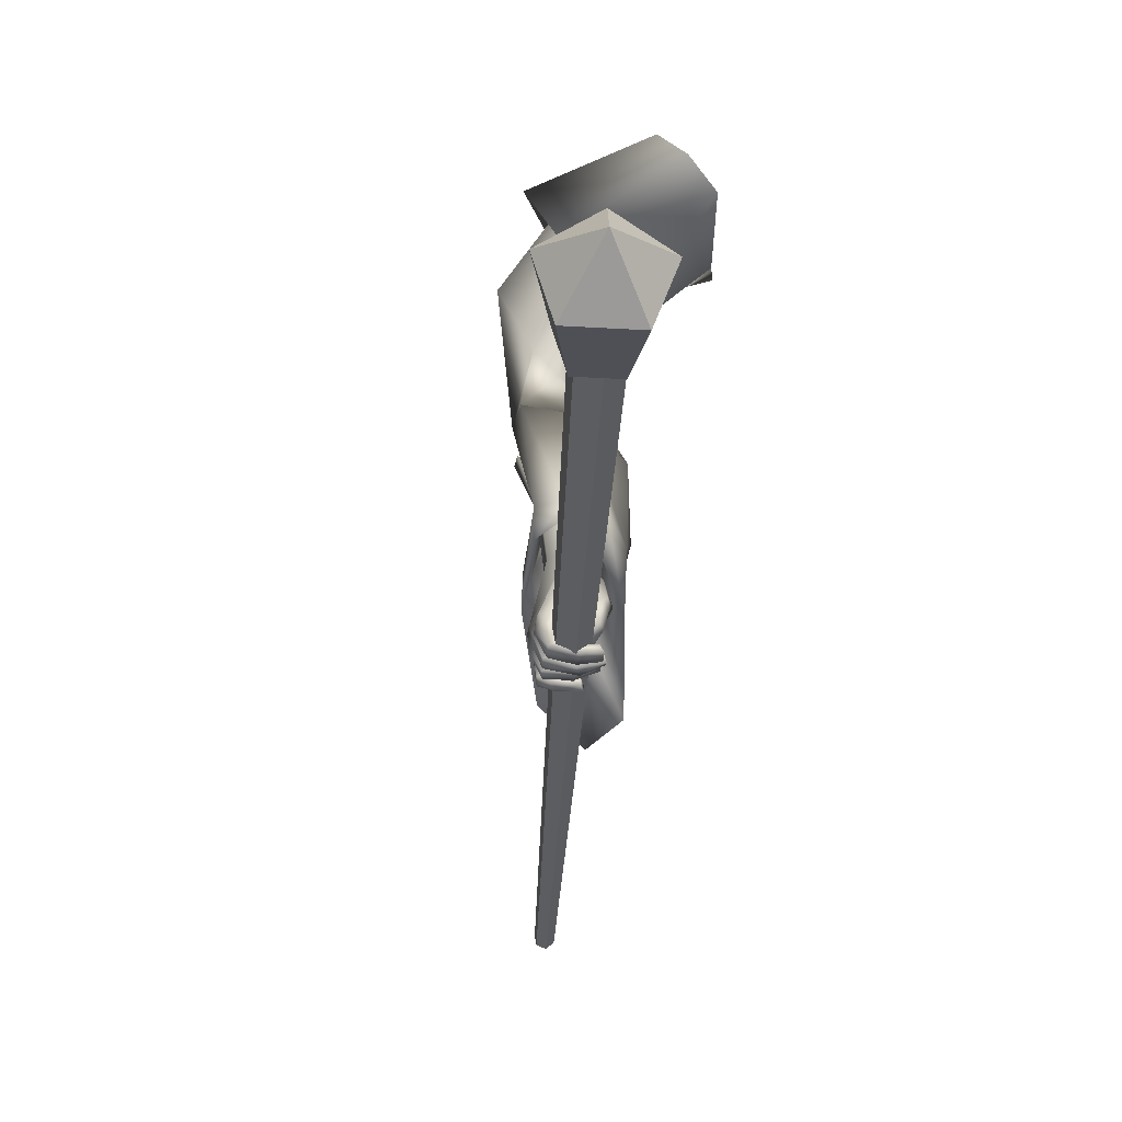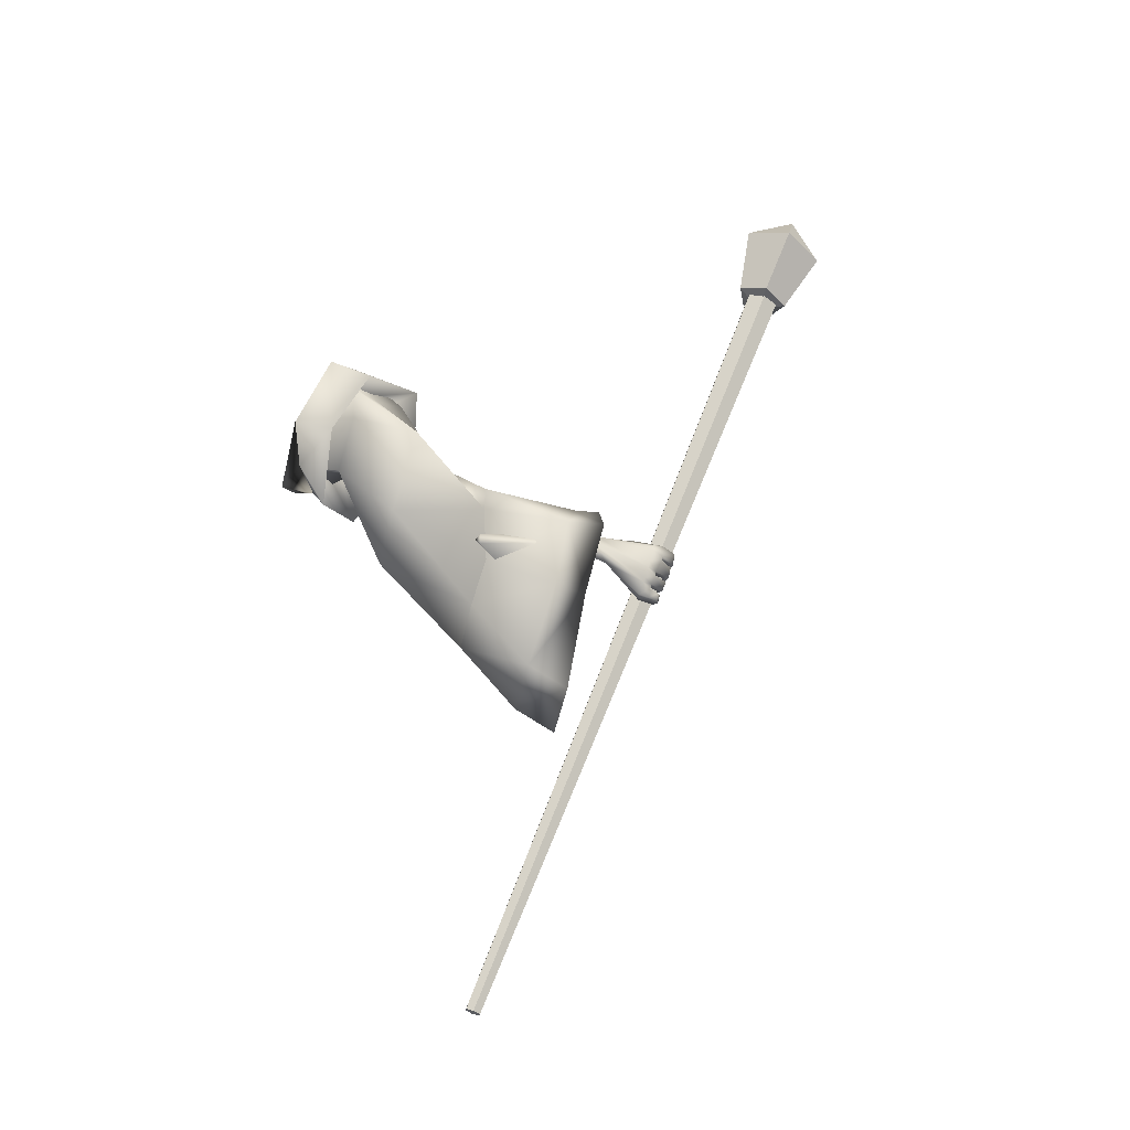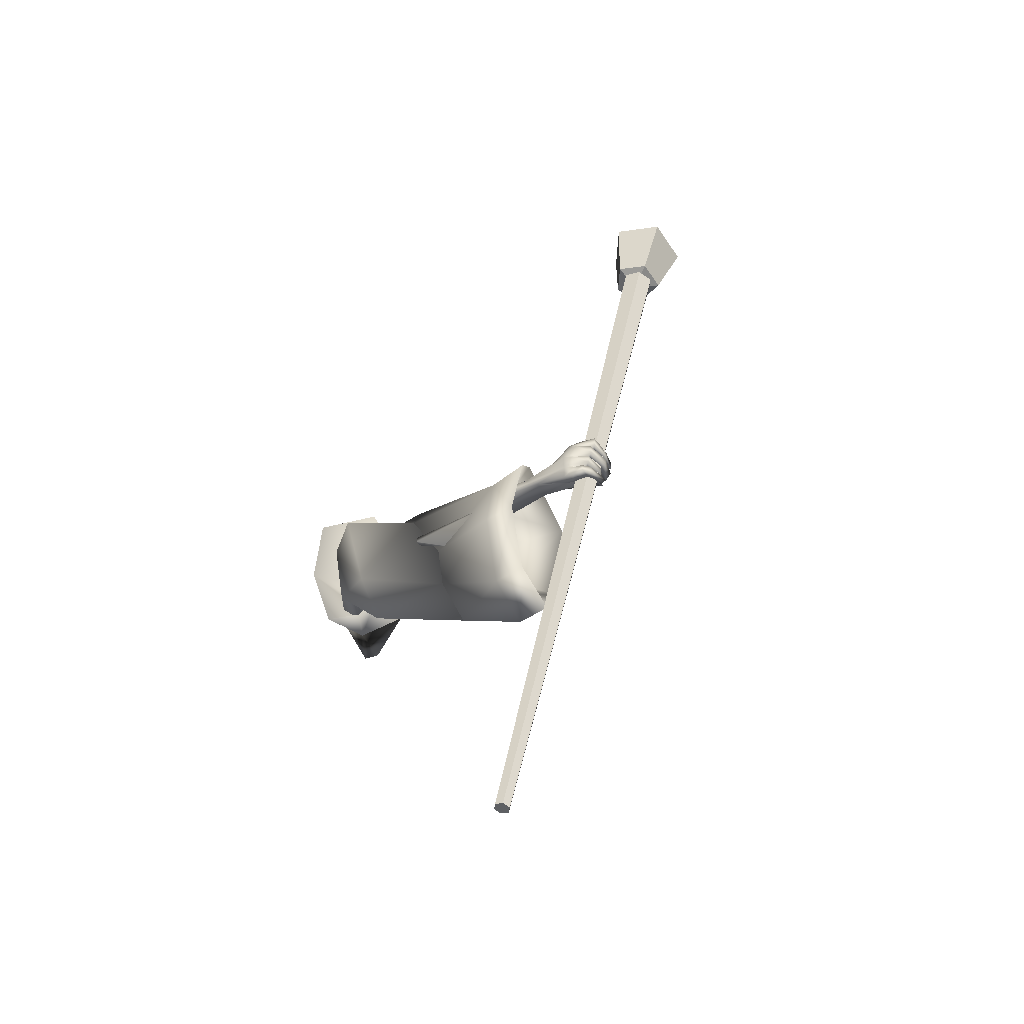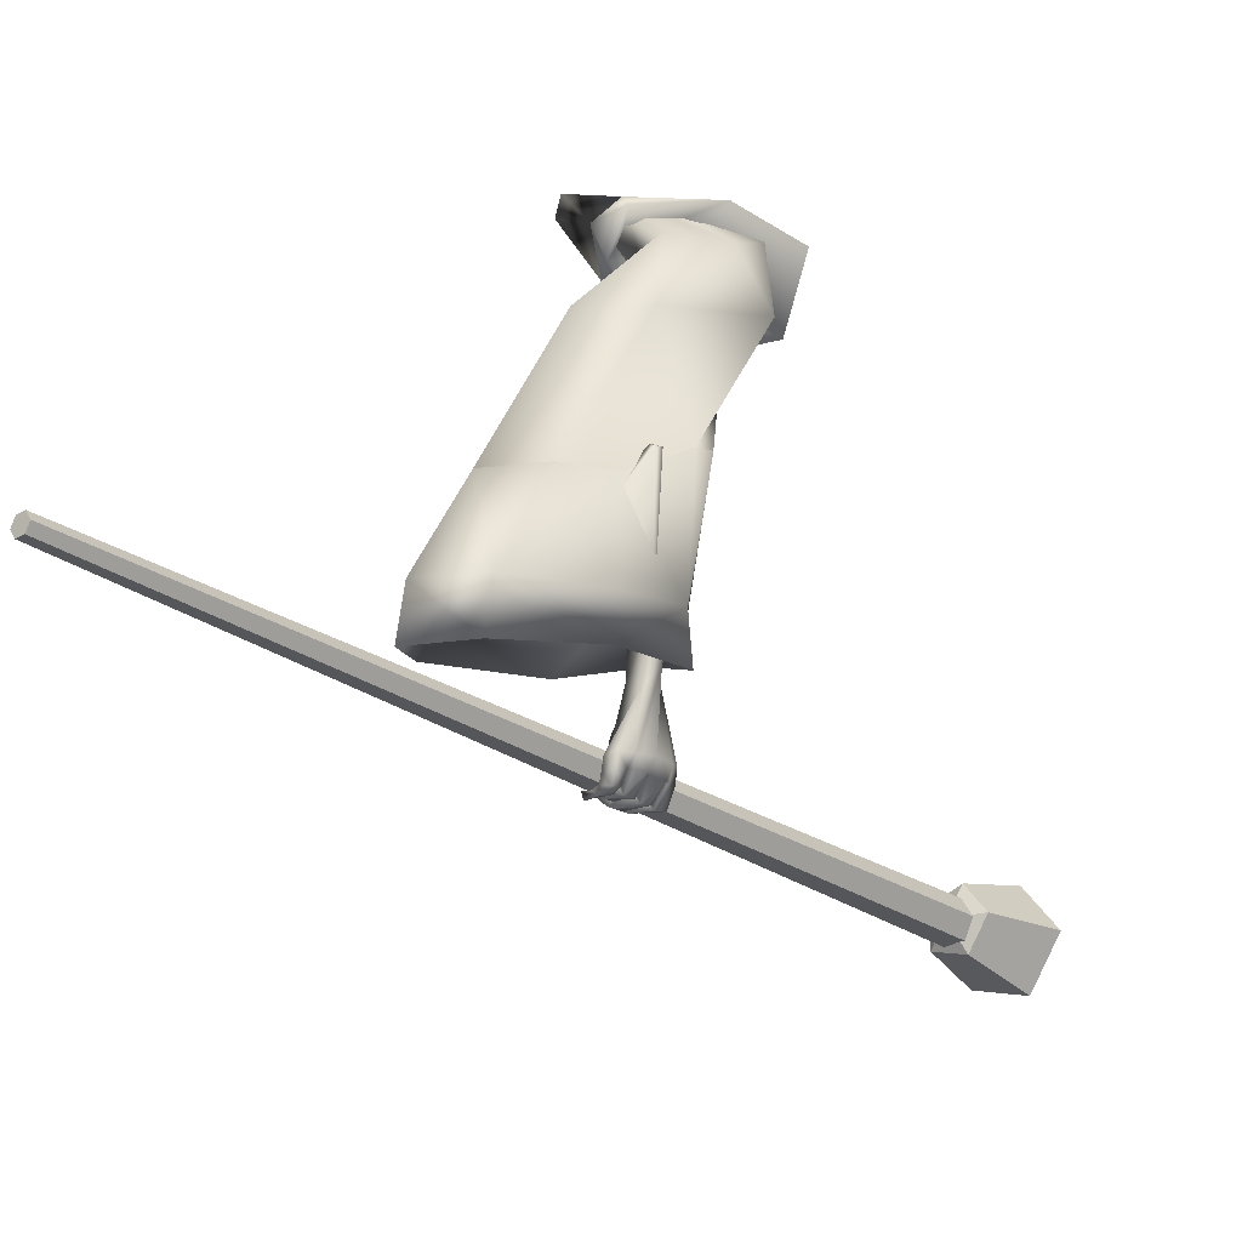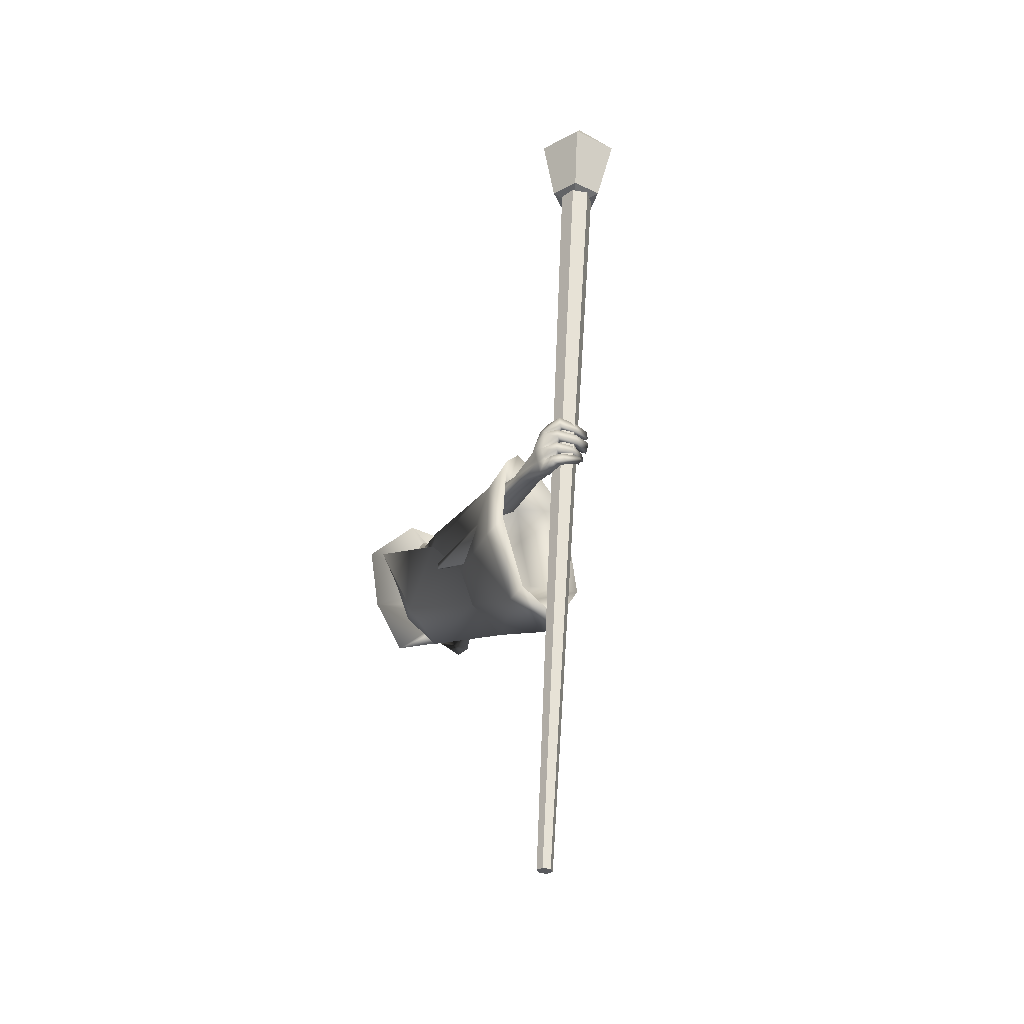
<metadata>
{"format":"obj","ext":"obj","renderer":"f3d","projection":"perspective","resolution":1024,"background":"white","views":[{"elev":-49.0,"azim":168.6,"up":"+Z"},{"elev":-24.6,"azim":64.6,"up":"+Y"},{"elev":-65.3,"azim":122.9,"up":"+Y"},{"elev":1.8,"azim":33.9,"up":"+Z"},{"elev":-52.3,"azim":147.3,"up":"+Y"}]}
</metadata>
<code>
o Wizard.002_Plane.002
v 0.129 0.06696 0.03489
v 0.1497 0.136 -0.0369
v 0.1759 0.2777 -0.07342
v 0.2562 0.2892 0.02049
v 0.1938 0.181 0.06444
v 0.1351 0.07126 0.06442
v 0.22 0.305 -0.03913
v 0.1807 0.1866 0.003899
v 0.2896 -0.01413 -0.3855
v 0.2844 -0.00697 -0.2822
v 0.3098 0.02857 -0.3932
v 0.2921 0.01897 -0.2864
v 0.2894 -0.01927 -0.5082
v 0.3001 0.01482 -0.5205
v 0.3489 -0.03549 -0.3927
v 0.3413 -0.02318 -0.2994
v 0.3319 -0.0528 -0.5135
v 0.3546 0.003865 -0.3919
v 0.3438 -0.001314 -0.2995
v 0.3382 -0.01857 -0.4896
v 0.3193 -0.02891 -0.6253
v 0.3359 0.003825 -0.6127
v 0.3187 -0.1093 -0.5882
v 0.3371 -0.1068 -0.5803
v 0.3493 -0.07629 -0.5872
v 0.3129 -0.1097 -0.6211
v 0.3324 -0.112 -0.6212
v 0.2966 -0.1033 -0.6293
v 0.3111 -0.1039 -0.6339
v 0.2768 -0.09267 -0.6306
v 0.2779 -0.08921 -0.643
v 0.3458 -0.08418 -0.5864
v 0.3177 -0.08677 -0.6042
v 0.3356 -0.0962 -0.6217
v 0.3204 -0.09119 -0.6335
v 0.285 -0.08017 -0.6402
v 0.3171 -0.1109 -0.6052
v 0.319 -0.08811 -0.6193
v 0.3054 -0.08289 -0.6289
v 0.285 -0.0767 -0.6338
v 0.3359 -0.1085 -0.6025
v 0.3393 -0.09225 -0.6034
v 0.3195 -0.09243 -0.6147
v 0.3425 -0.08355 -0.6039
v 0.3195 -0.07836 -0.6046
v 0.3307 -0.08661 -0.6341
v 0.3116 -0.07949 -0.6175
v 0.2936 -0.07659 -0.6398
v 0.2882 -0.07425 -0.6218
v 0.2618 -0.06642 -0.627
v 0.2655 -0.05897 -0.6124
v 0.2942 -0.05925 -0.6438
v 0.2665 -0.04952 -0.6301
v 0.2957 -0.0559 -0.6304
v 0.2682 -0.04816 -0.618
v 0.3351 -0.06962 -0.6391
v 0.3169 -0.06208 -0.6295
v 0.3509 -0.06759 -0.6085
v 0.3204 -0.05934 -0.6153
v 0.3475 -0.05858 -0.6119
v 0.3224 -0.05498 -0.6146
v 0.3353 -0.05912 -0.6457
v 0.316 -0.05305 -0.6292
v 0.2904 -0.05695 -0.6514
v 0.2977 -0.04962 -0.6335
v 0.2603 -0.04862 -0.6352
v 0.2653 -0.0397 -0.6269
v 0.3024 -0.03186 -0.644
v 0.2681 -0.02638 -0.635
v 0.2977 -0.03933 -0.6577
v 0.2623 -0.03132 -0.6488
v 0.3392 -0.03975 -0.648
v 0.3178 -0.03655 -0.639
v 0.3275 -0.03228 -0.6252
v 0.3524 -0.03209 -0.6222
v 0.3218 -0.02787 -0.6291
v 0.3527 -0.02537 -0.6224
v 0.3191 -0.02716 -0.6426
v 0.3355 -0.03229 -0.655
v 0.2974 -0.02494 -0.6433
v 0.2994 -0.03189 -0.6603
v 0.2725 -0.01977 -0.6392
v 0.2681 -0.02652 -0.6539
v 0.2985 -0.006447 -0.6514
v 0.2765 -0.005497 -0.6469
v 0.2997 -0.008176 -0.6616
v 0.2699 -0.008694 -0.6567
v 0.3215 -0.006162 -0.6493
v 0.3385 -0.009105 -0.658
v 0.3315 -0.001296 -0.6297
v 0.3441 -7.1e-05 -0.6286
v 0.3564 -0.04244 -0.5946
v 0.3552 -0.05575 -0.5915
v 0.3517 -0.01632 -0.6031
v 0.351 -0.00642 -0.6058
v 0.3271 0.001068 -0.6176
v 0.3197 -0.0362 -0.6205
v 0.3192 -0.05104 -0.6138
v 0.3192 -0.05914 -0.6112
v 0.2837 -0.006163 -0.5126
v 0.3153 0.009759 -0.5491
v 0.2674 -0.0234 -0.5936
v 0.3234 0.009587 -0.5834
v 0.2726 0.003163 -0.5388
v 0.2587 -0.007844 -0.5763
v 0.2794 -0.002388 -0.6235
v 0.2687 0.01154 -0.6046
v 0.2769 -0.004978 -0.6272
v 0.2736 0.006871 -0.6343
v 0.2955 -0.02841 -0.636
v 0.2876 -0.02168 -0.6499
v 0.3011 -0.01187 -0.6048
v 0.301 0.003885 -0.613
v 0.299 -0.000261 -0.6211
v 0.2831 0.02048 -0.6343
v 0.3078 -0.02235 -0.6363
v 0.3026 -0.005794 -0.6483
v 0.3044 0.01177 -0.6281
v 0.3118 -0.01397 -0.6438
v 0.2766 0.0229 -0.5954
v 0.2985 0.000446 -0.6204
v 0.298 0.02037 -0.5963
v 0.3034 0.01102 -0.5939
v 0.2684 0.007204 -0.5762
v 0.3173 0.006051 -0.5027
v 0.2004 0.0375 0.02368
v 0.3468 0.1898 0.005382
v 0.3422 0.1303 0.000551
v 0.2596 0.05774 -0.02622
v 0.2868 0.09551 -0.04918
v 0.3317 0.1804 -0.04815
v 0.3307 0.1814 -0.09551
v 0.3713 0.05152 -0.1609
v 0.4261 0.08273 -0.09095
v 0.3351 0.03394 -0.1871
v 0.2712 -0.04866 -0.1424
v 0.3848 -0.02027 -0.2415
v 0.3451 -0.03928 -0.0812
v 0.2939 -0.1694 -0.2585
v 0.2592 -0.06812 -0.1233
v 0.3313 -0.09354 -0.27
v 0.3067 0.04956 -0.283
v 0.2009 -0.1486 -0.2859
v 0.2317 -0.02436 -0.2736
v 0.3817 0.02197 -0.2453
v 0.2165 0.08031 0.05763
v 0.2806 -0.1186 -0.08403
v 0.2997 0.0415 0.009713
v 0.2269 -0.23 -0.2667
v 0.2789 0.01659 -0.0731
v 0.2732 0.06428 -0.1447
v 0.3689 0.1958 -0.1103
v 0.412 0.1836 -0.003299
v 0.3613 0.089 0.04646
v 0.2795 -0.04482 -0.02983
v 0.3019 -0.03358 0.03574
v 0.1879 0.1412 -0.02948
v 0.2034 0.2065 -0.05137
v 0.202 0.2362 -0.04553
v 0.2136 0.2316 0.01303
v 0.1892 0.1726 0.02178
v 0.201 0.1346 -0.009676
v 0.191 0.1199 0.01327
v 0.3848 -0.02027 -0.2415
v 0.2939 -0.1694 -0.2585
v 0.3313 -0.09354 -0.27
v 0.3594 0.002491 -0.4222
v 0.3067 0.04956 -0.283
v 0.2746 0.03964 -0.4523
v 0.2009 -0.1486 -0.2859
v 0.2317 -0.02436 -0.2736
v 0.3274 0.04618 -0.453
v 0.3817 0.02197 -0.2453
v 0.2791 -0.2629 -0.3798
v 0.3492 -0.1244 -0.4014
v 0.2288 -0.05323 -0.4073
v 0.2168 -0.2313 -0.3734
v 0.2269 -0.23 -0.2667
v 0.2035 -0.3217 -0.3873
v 0.3365 0.04757 -0.4982
v 0.3613 0.0115 -0.4962
v 0.2894 0.02924 -0.4951
v 0.2953 -0.3032 -0.4512
v 0.2192 -0.3623 -0.4601
v 0.1852 -0.2796 -0.4799
v 0.3491 -0.1332 -0.4623
v 0.2275 -0.08078 -0.5063
v 0.3175 -0.09455 -0.3075
v 0.3003 -0.1296 -0.3017
v 0.3404 -0.03681 -0.4029
v 0.37 -0.08368 -0.2409
v 0.3554 -0.07061 -0.2382
v 0.2855 -0.01246 -0.4183
v 0.2567 -0.1195 -0.3115
v 0.2717 -0.06229 -0.3057
v 0.319 -0.00849 -0.4207
v 0.3697 -0.06508 -0.2418
v 0.2898 -0.2061 -0.3759
v 0.3342 -0.1179 -0.3907
v 0.2577 -0.07198 -0.3889
v 0.2308 -0.1923 -0.3821
v 0.269 -0.1573 -0.3041
v 0.2412 -0.2432 -0.3783
v 0.186 -0.8827 -0.3228
v 0.1825 -0.887 -0.3366
v 0.1684 -0.8864 -0.3412
v 0.1578 -0.8814 -0.332
v 0.1613 -0.8771 -0.3182
v 0.1754 -0.8777 -0.3136
v 0.432 0.568 -0.8304
v 0.4241 0.5584 -0.8611
v 0.3927 0.5597 -0.8713
v 0.3691 0.5707 -0.8508
v 0.377 0.5803 -0.8202
v 0.4084 0.5789 -0.81
v 0.4492 0.5697 -0.8232
v 0.429 0.5538 -0.8773
v 0.3699 0.5628 -0.8783
v 0.3535 0.5842 -0.8249
v 0.4025 0.5885 -0.7908
v 0.4946 0.6841 -0.8552
v 0.4631 0.6592 -0.9397
v 0.3706 0.6732 -0.9413
v 0.345 0.7067 -0.8579
v 0.4216 0.7135 -0.8046
v 0.3977 0.5518 -0.8318
v 0.4305 0.76 -0.9055
f 215 208 209
f 213 206 207
f 211 204 205
f 210 209 204
f 214 207 208
f 206 211 205
f 204 207 206
f 212 214 211
f 221 220 216
f 224 218 219
f 222 216 217
f 225 219 220
f 218 222 217
f 220 226 216
f 218 226 219
f 216 226 217
f 219 226 220
f 217 226 218
f 225 227 224
f 223 227 222
f 221 227 225
f 224 227 223
f 222 227 221
f 215 214 208
f 213 212 206
f 211 210 204
f 210 215 209
f 214 213 207
f 206 212 211
f 206 205 204
f 204 209 208
f 208 207 204
f 210 211 214
f 212 213 214
f 214 215 210
f 221 225 220
f 224 223 218
f 222 221 216
f 225 224 219
f 218 223 222
f 1 8 6
f 6 8 5
f 7 8 3
f 1 126 2
f 3 8 2
f 6 5 146
f 2 8 1
f 4 8 7
f 126 6 146
f 5 8 4
f 126 1 6
f 9 12 11
f 11 100 13
f 13 15 9
f 9 16 10
f 11 20 125
f 11 19 18
f 20 15 17
f 18 16 15
f 112 99 102
f 13 100 102
f 17 32 20
f 20 93 125
f 17 23 24
f 37 27 41
f 26 29 27
f 28 31 29
f 41 34 42
f 27 35 34
f 29 36 35
f 43 26 37
f 38 28 26
f 28 40 30
f 39 36 40
f 30 36 31
f 35 38 34
f 33 37 23
f 24 42 32
f 23 41 24
f 43 34 38
f 42 45 44
f 43 33 45
f 45 46 44
f 47 48 46
f 49 50 48
f 50 52 48
f 49 55 51
f 53 54 52
f 51 53 50
f 54 47 57
f 48 56 46
f 52 57 56
f 46 58 44
f 47 59 57
f 59 56 57
f 59 60 58
f 61 62 60
f 63 64 62
f 65 66 64
f 65 69 67
f 69 70 71
f 71 64 66
f 62 70 72
f 70 73 72
f 65 73 68
f 63 74 73
f 62 75 60
f 74 72 73
f 74 77 75
f 76 79 77
f 78 81 79
f 80 83 81
f 80 85 82
f 83 86 81
f 86 85 84
f 82 87 83
f 78 84 80
f 79 86 89
f 86 88 89
f 78 90 88
f 77 89 91
f 89 90 91
f 32 44 25
f 58 25 44
f 60 93 58
f 75 92 60
f 77 94 75
f 95 91 22
f 90 22 91
f 96 76 21
f 74 21 76
f 61 97 74
f 99 61 59
f 99 45 33
f 67 71 66
f 123 103 96
f 103 22 96
f 102 104 105
f 101 100 14
f 102 107 106
f 106 109 108
f 108 111 110
f 106 112 102
f 106 114 113
f 110 114 108
f 109 117 111
f 117 118 119
f 119 114 116
f 117 116 111
f 107 115 109
f 115 122 118
f 118 113 114
f 106 113 121
f 121 113 112
f 113 123 112
f 96 112 123
f 107 124 120
f 105 104 124
f 100 101 104
f 124 101 123
f 95 22 101
f 95 125 94
f 94 125 92
f 92 125 93
f 25 20 32
f 9 10 12
f 13 9 11
f 11 14 100
f 13 17 15
f 9 15 16
f 125 14 11
f 11 18 20
f 11 12 19
f 20 18 15
f 18 19 16
f 23 17 33
f 13 102 17
f 112 21 97
f 112 97 98
f 17 102 99
f 99 33 17
f 112 98 99
f 17 24 32
f 20 25 93
f 37 26 27
f 26 28 29
f 28 30 31
f 41 27 34
f 27 29 35
f 29 31 36
f 43 38 26
f 38 39 28
f 28 39 40
f 39 35 36
f 30 40 36
f 35 39 38
f 33 43 37
f 24 41 42
f 23 37 41
f 43 42 34
f 42 43 45
f 45 47 46
f 47 49 48
f 49 51 50
f 50 53 52
f 49 54 55
f 53 55 54
f 51 55 53
f 54 49 47
f 48 52 56
f 52 54 57
f 46 56 58
f 47 45 59
f 59 58 56
f 59 61 60
f 61 63 62
f 63 65 64
f 65 67 66
f 65 68 69
f 69 68 70
f 71 70 64
f 62 64 70
f 70 68 73
f 65 63 73
f 63 61 74
f 62 72 75
f 74 75 72
f 74 76 77
f 76 78 79
f 78 80 81
f 80 82 83
f 80 84 85
f 83 87 86
f 86 87 85
f 82 85 87
f 78 88 84
f 79 81 86
f 86 84 88
f 78 76 90
f 77 79 89
f 89 88 90
f 32 42 44
f 58 93 25
f 60 92 93
f 75 94 92
f 77 95 94
f 95 77 91
f 90 96 22
f 96 90 76
f 74 97 21
f 61 98 97
f 99 98 61
f 99 59 45
f 67 69 71
f 103 101 22
f 102 100 104
f 102 105 107
f 106 107 109
f 108 109 111
f 106 121 112
f 106 108 114
f 110 116 114
f 109 115 117
f 117 115 118
f 119 118 114
f 110 111 116
f 117 119 116
f 107 120 115
f 115 120 122
f 118 122 113
f 113 122 123
f 96 21 112
f 107 105 124
f 123 122 124
f 120 124 122
f 104 101 124
f 103 123 101
f 101 14 125
f 125 95 101
f 5 127 4
f 146 128 5
f 7 132 3
f 132 2 3
f 133 132 131
f 128 134 127
f 135 130 132
f 148 138 128
f 141 137 138
f 145 135 133
f 135 144 136
f 147 139 138
f 136 143 140
f 136 129 130
f 2 129 126
f 137 133 134
f 134 131 127
f 4 131 7
f 140 149 147
f 140 148 129
f 129 146 126
f 142 171 144
f 144 170 143
f 143 178 149
f 139 166 141
f 145 168 142
f 149 165 139
f 141 164 137
f 137 173 145
f 172 168 173
f 165 175 166
f 178 174 165
f 168 176 171
f 176 170 171
f 172 182 169
f 174 186 175
f 179 183 174
f 187 177 176
f 169 187 176
f 181 172 167
f 167 173 164
f 185 179 177
f 177 178 170
f 186 167 175
f 167 166 175
f 192 196 197
f 189 199 198
f 202 198 203
f 195 193 192
f 194 200 195
f 196 182 180
f 198 186 183
f 203 183 184
f 201 187 200
f 193 187 182
f 196 181 190
f 197 190 191
f 203 185 201
f 202 201 194
f 186 190 181
f 188 190 199
f 188 195 192
f 5 128 127
f 146 148 128
f 7 131 132
f 132 130 2
f 133 135 132
f 128 138 134
f 135 136 130
f 148 147 138
f 134 138 137
f 139 141 138
f 145 142 135
f 135 142 144
f 147 149 139
f 136 144 143
f 136 140 129
f 2 130 129
f 137 145 133
f 134 133 131
f 4 127 131
f 140 143 149
f 140 147 148
f 129 148 146
f 142 168 171
f 144 171 170
f 143 170 178
f 139 165 166
f 145 173 168
f 149 178 165
f 141 166 164
f 137 164 173
f 172 169 168
f 165 174 175
f 178 179 174
f 168 169 176
f 176 177 170
f 172 180 182
f 174 183 186
f 179 184 183
f 187 185 177
f 169 182 187
f 181 180 172
f 167 172 173
f 185 184 179
f 177 179 178
f 186 181 167
f 167 164 166
f 192 193 196
f 189 188 199
f 202 189 198
f 195 200 193
f 194 201 200
f 196 193 182
f 198 199 186
f 203 198 183
f 201 185 187
f 193 200 187
f 196 180 181
f 197 196 190
f 203 184 185
f 202 203 201
f 186 199 190
f 188 191 190
f 188 189 194
f 202 194 189
f 192 197 191
f 188 194 195
f 192 191 188
f 4 154 153
f 126 150 155
f 126 156 146
f 4 152 7
f 146 154 5
f 3 152 151
f 2 151 150
f 160 154 161
f 162 150 157
f 163 155 162
f 160 152 153
f 163 154 156
f 158 152 159
f 157 151 158
f 158 161 157
f 4 5 154
f 126 2 150
f 126 155 156
f 4 153 152
f 146 156 154
f 3 7 152
f 2 3 151
f 160 153 154
f 162 155 150
f 163 156 155
f 160 159 152
f 163 161 154
f 158 151 152
f 157 150 151
f 162 157 161
f 158 159 160
f 160 161 158
f 163 162 161

</code>
